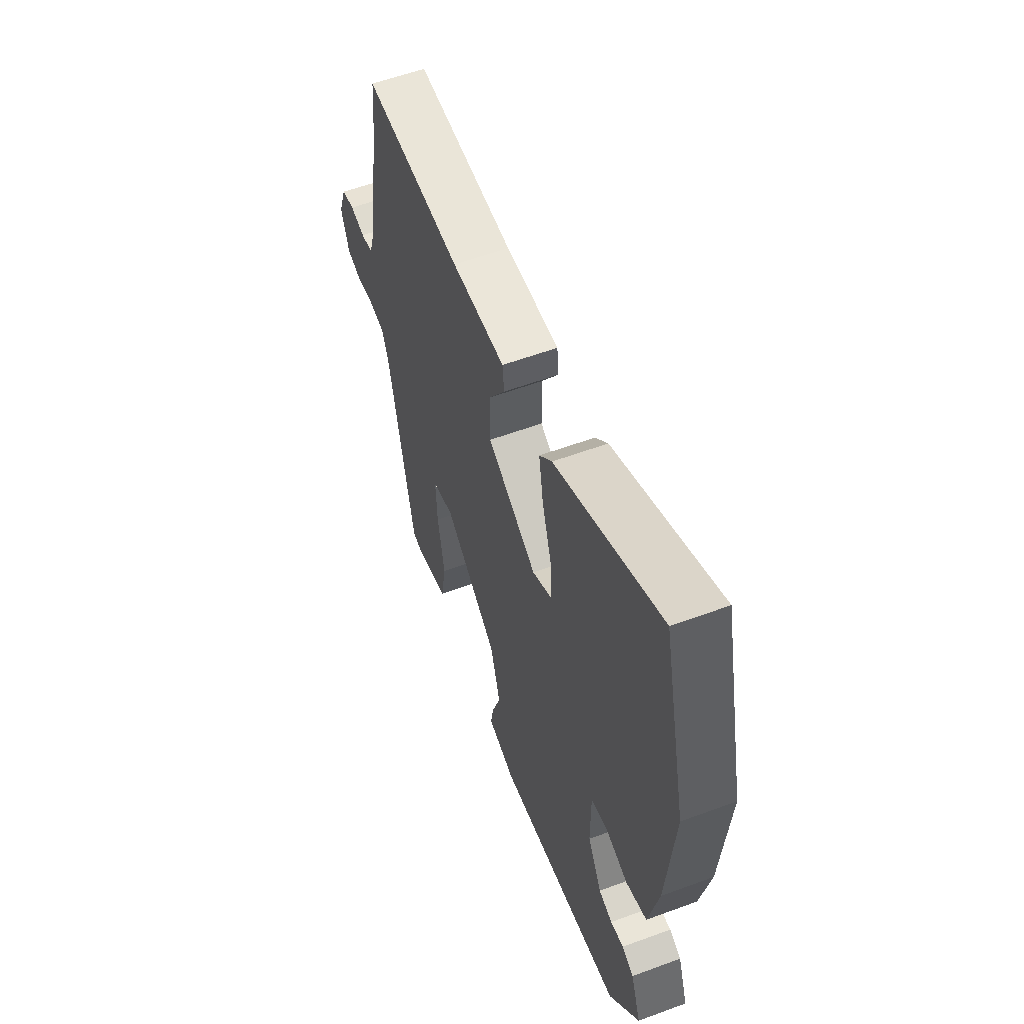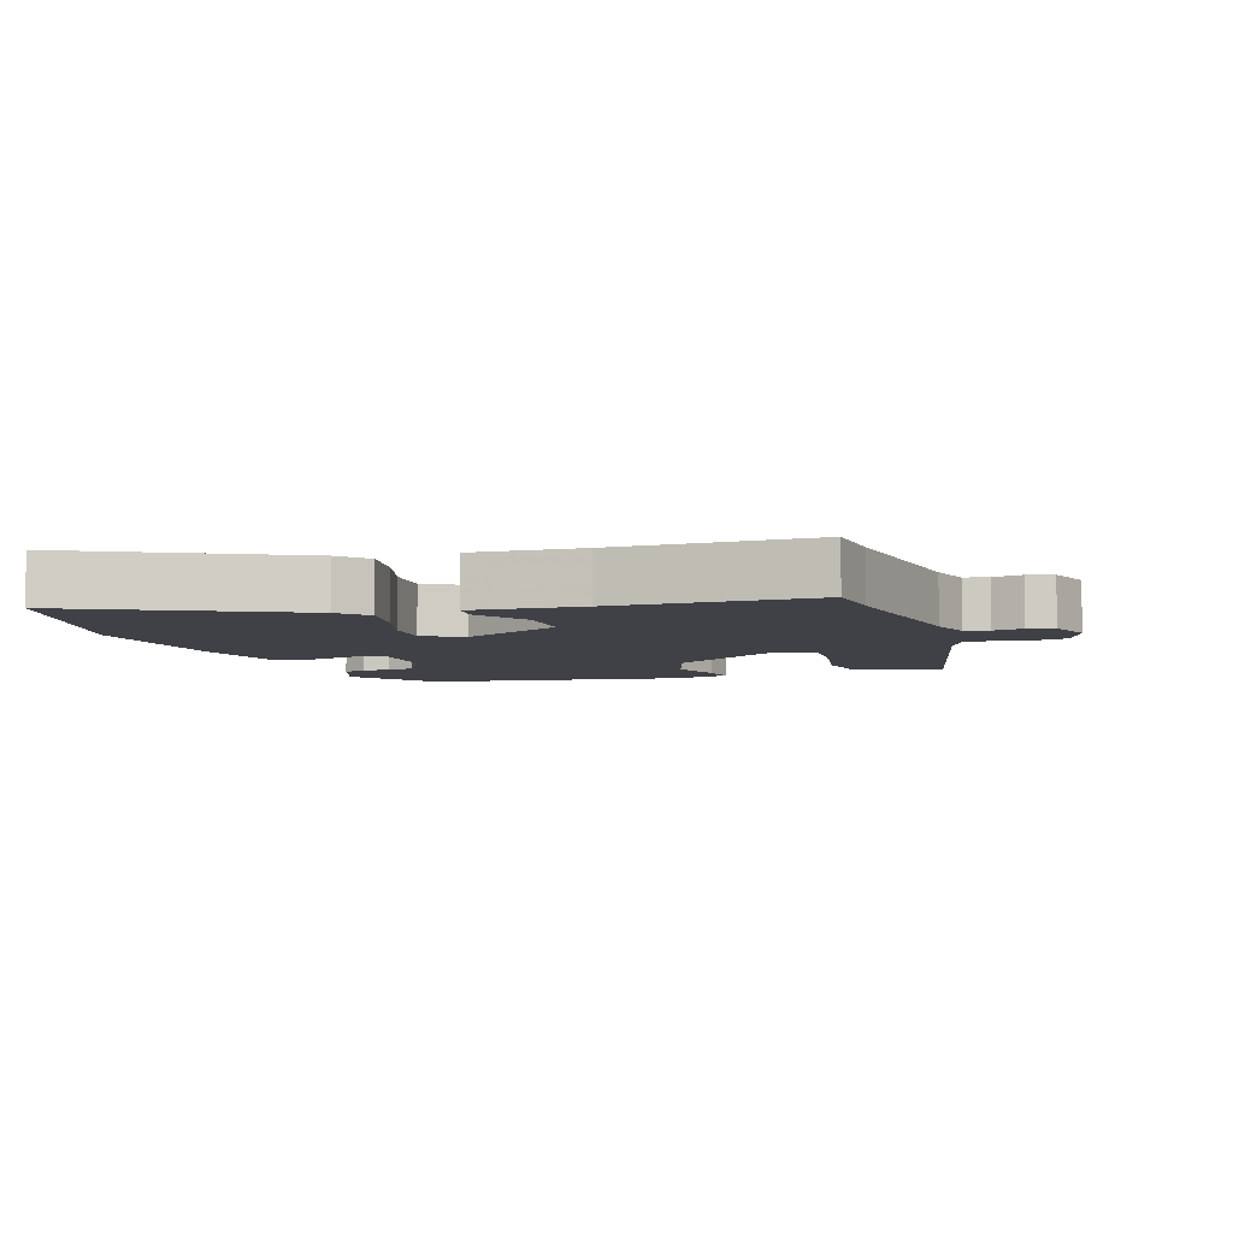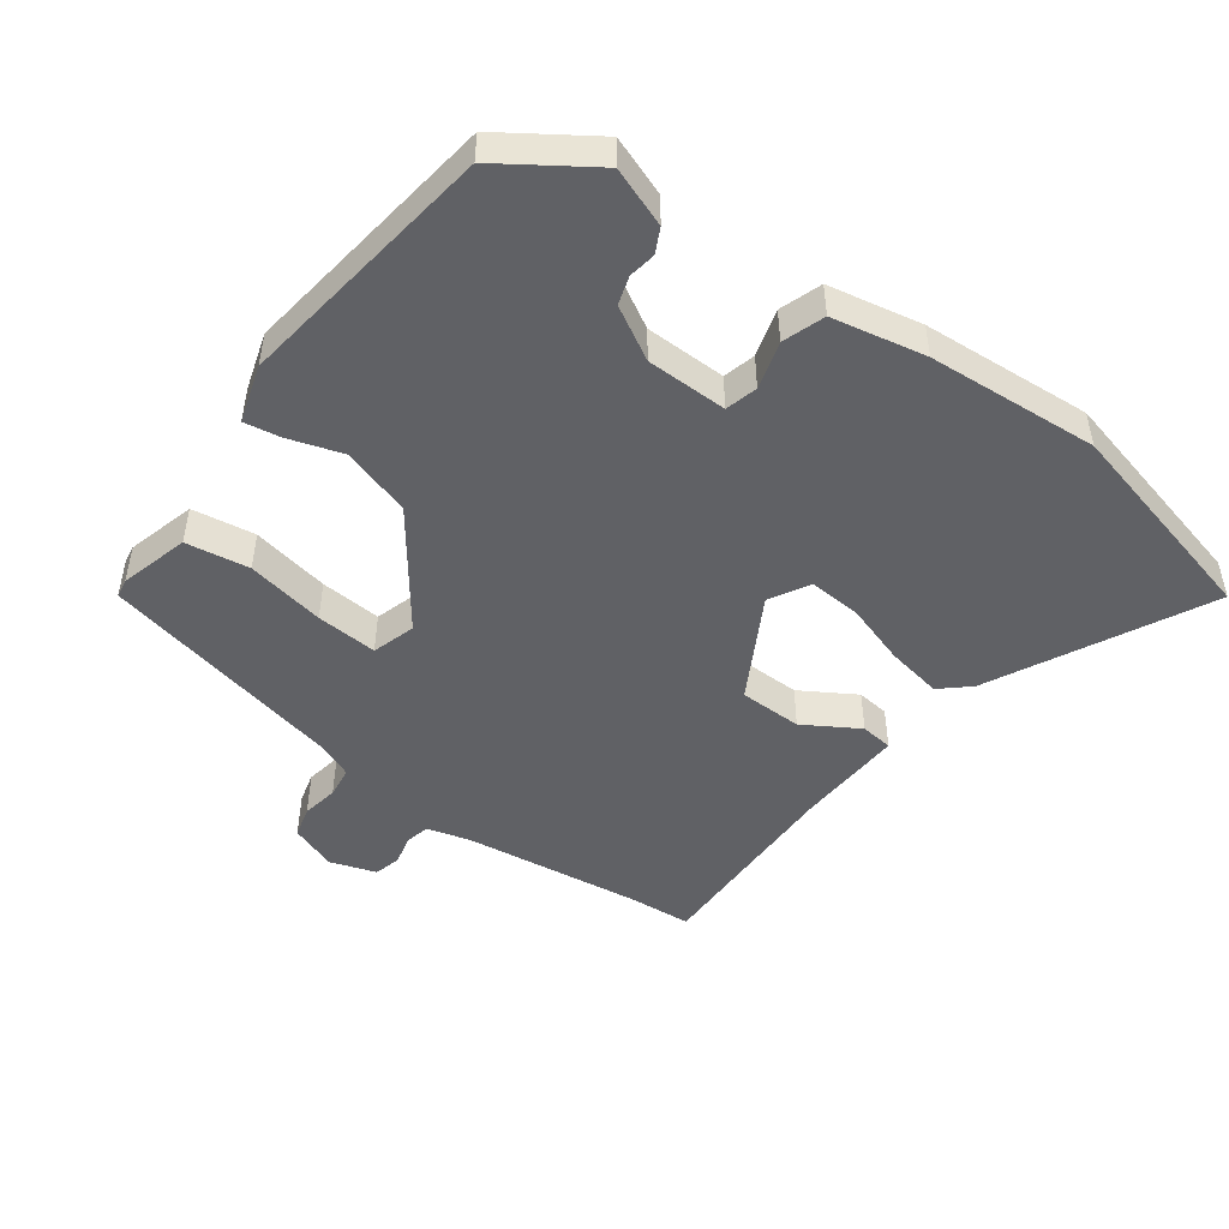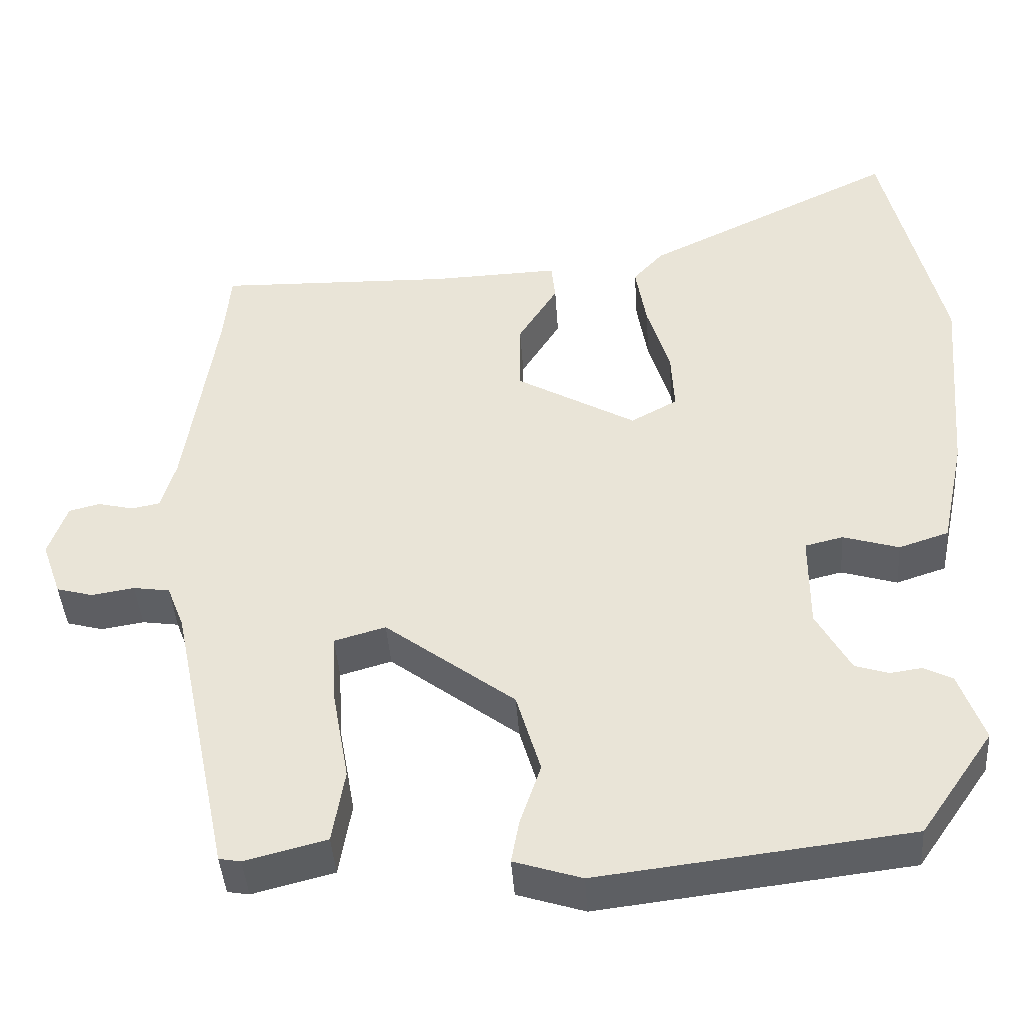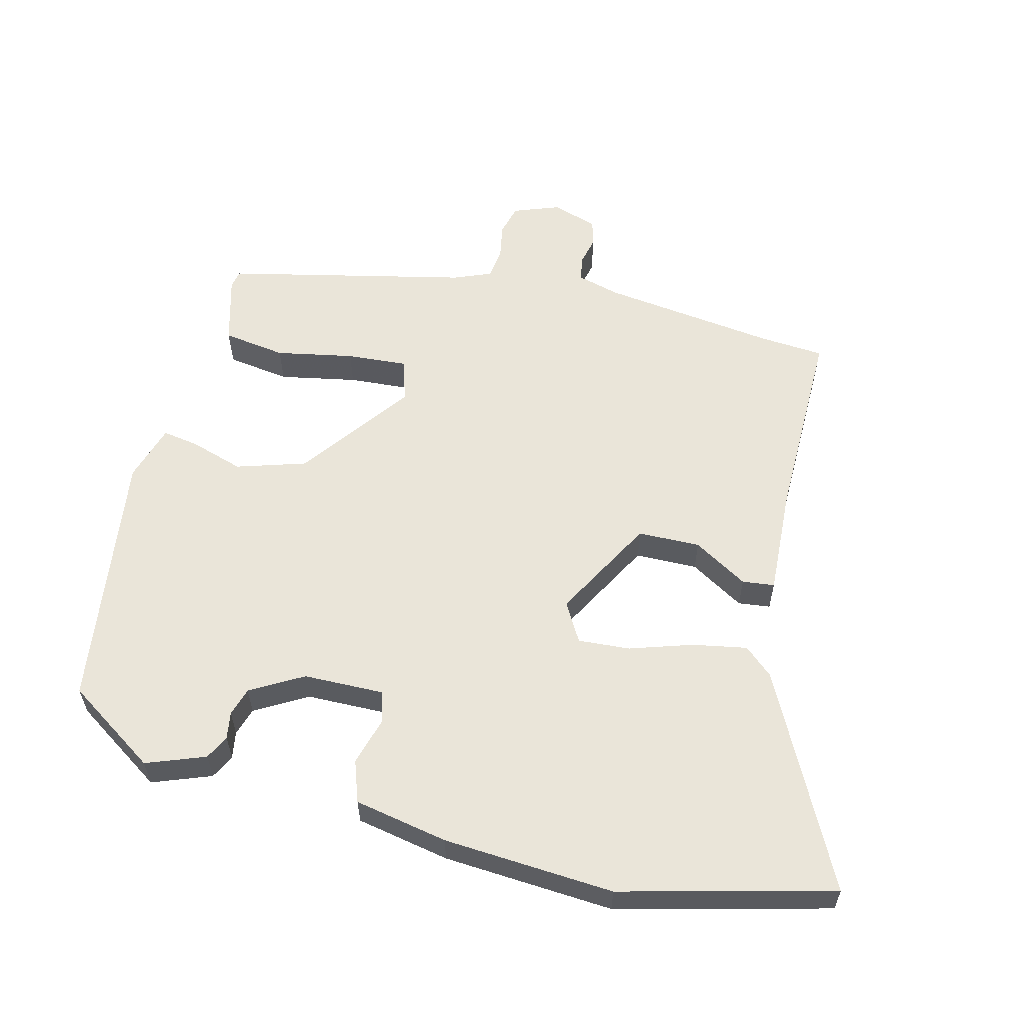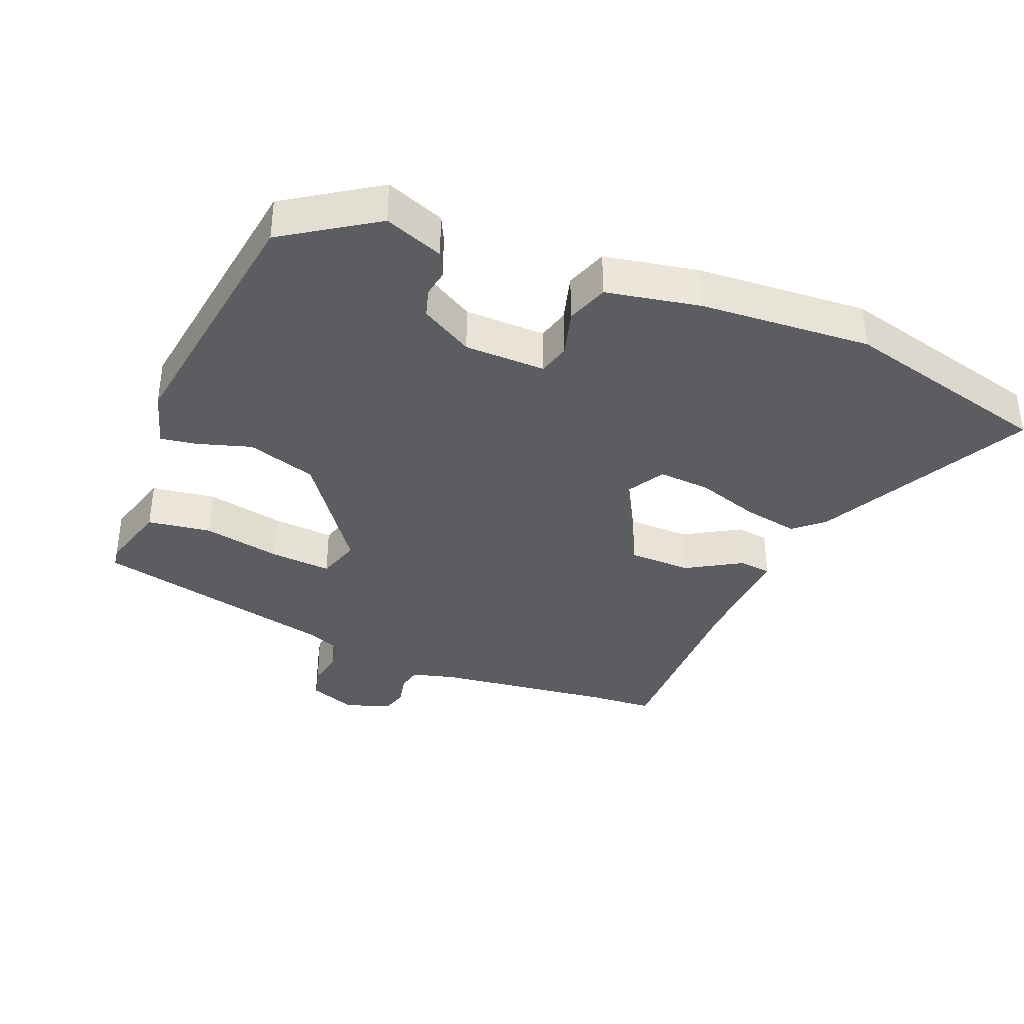
<metadata>
{"format":"obj","ext":"obj","renderer":"f3d","projection":"perspective","resolution":1024,"background":"white","views":[{"elev":58.2,"azim":-110.9,"up":"+Z"},{"elev":-6.0,"azim":17.3,"up":"+Y"},{"elev":-48.4,"azim":-127.0,"up":"+Y"},{"elev":-42.5,"azim":-176.1,"up":"+Z"},{"elev":58.2,"azim":-76.9,"up":"+Y"},{"elev":-36.9,"azim":-113.3,"up":"+Y"}]}
</metadata>
<code>
v 0.499 0.07 0.515
v 0.508 0.07 0.418
v 0.548 0.07 0.15
v 0.567 0.07 0.085
v 0.604 0.07 0.078
v 0.649 0.07 0.089
v 0.689 0.07 0.079
v 0.713 0.07 0.01
v 0.688 0.07 -0.061
v 0.641 0.07 -0.074
v 0.586 0.07 -0.065
v 0.539 0.07 -0.072
v 0.517 0.07 -0.129
v 0.44 0.07 -0.5
v 0.412 0.07 -0.505
v 0.307 0.07 -0.478
v 0.291 0.07 -0.382
v 0.312 0.07 -0.263
v 0.317 0.07 -0.17
v 0.251 0.07 -0.151
v 0.084 0.07 -0.278
v 0.053 0.07 -0.384
v 0.08 0.07 -0.465
v 0.09 0.07 -0.52
v 0.003 0.07 -0.548
v -0.397 0.07 -0.5
v -0.491 0.07 -0.364
v -0.459 0.07 -0.274
v -0.422 0.07 -0.255
v -0.381 0.07 -0.261
v -0.338 0.07 -0.247
v -0.294 0.07 -0.167
v -0.294 0.07 -0.044
v -0.343 0.07 -0.032
v -0.415 0.07 -0.054
v -0.479 0.07 -0.033
v -0.509 0.07 0.109
v -0.531 0.07 0.368
v -0.455 0.07 0.691
v -0.129 0.07 0.533
v -0.09 0.07 0.49
v -0.104 0.07 0.406
v -0.133 0.07 0.311
v -0.137 0.07 0.232
v -0.077 0.07 0.199
v 0.077 0.07 0.287
v 0.077 0.07 0.382
v 0.026 0.07 0.464
v 0.031 0.07 0.513
v 0.196 0.07 0.507
v 0.499 0 0.515
v 0.508 0 0.418
v 0.548 0 0.15
v 0.567 0 0.085
v 0.604 0 0.078
v 0.649 0 0.089
v 0.689 0 0.079
v 0.713 0 0.01
v 0.688 0 -0.061
v 0.641 0 -0.074
v 0.586 0 -0.065
v 0.539 0 -0.072
v 0.517 0 -0.129
v 0.44 0 -0.5
v 0.412 0 -0.505
v 0.307 0 -0.478
v 0.291 0 -0.382
v 0.312 0 -0.263
v 0.317 0 -0.17
v 0.251 0 -0.151
v 0.084 0 -0.278
v 0.053 0 -0.384
v 0.08 0 -0.465
v 0.09 0 -0.52
v 0.003 0 -0.548
v -0.397 0 -0.5
v -0.491 0 -0.364
v -0.459 0 -0.274
v -0.422 0 -0.255
v -0.381 0 -0.261
v -0.338 0 -0.247
v -0.294 0 -0.167
v -0.294 0 -0.044
v -0.343 0 -0.032
v -0.415 0 -0.054
v -0.479 0 -0.033
v -0.509 0 0.109
v -0.531 0 0.368
v -0.455 0 0.691
v -0.129 0 0.533
v -0.09 0 0.49
v -0.104 0 0.406
v -0.133 0 0.311
v -0.137 0 0.232
v -0.077 0 0.199
v 0.077 0 0.287
v 0.077 0 0.382
v 0.026 0 0.464
v 0.031 0 0.513
v 0.196 0 0.507
f 47 48 49 50
f 50 1 2
f 47 50 2
f 46 47 2
f 45 46 2 3
f 41 42 43
f 40 41 43
f 39 40 43
f 38 39 43
f 37 38 43
f 36 37 43
f 35 36 43
f 34 35 43
f 33 34 43 44
f 32 33 44 45
f 28 29 30
f 27 28 30
f 26 27 30
f 25 26 30
f 24 25 30
f 23 24 30
f 22 23 30
f 21 22 30 31
f 32 45 3
f 31 32 3
f 21 31 3
f 20 21 3
f 16 17 18
f 15 16 18
f 14 15 18
f 13 14 18
f 12 13 18 19
f 9 10 11
f 8 9 11
f 7 8 11
f 6 7 11
f 5 6 11
f 4 5 11 12
f 12 19 20
f 4 12 20
f 3 4 20
f 100 99 98 97
f 52 51 100
f 52 100 97
f 52 97 96
f 53 52 96 95
f 93 92 91
f 93 91 90
f 93 90 89
f 93 89 88
f 93 88 87
f 93 87 86
f 93 86 85
f 93 85 84
f 94 93 84 83
f 95 94 83 82
f 80 79 78
f 80 78 77
f 80 77 76
f 80 76 75
f 80 75 74
f 80 74 73
f 80 73 72
f 81 80 72 71
f 53 95 82
f 53 82 81
f 53 81 71
f 53 71 70
f 68 67 66
f 68 66 65
f 68 65 64
f 68 64 63
f 69 68 63 62
f 61 60 59
f 61 59 58
f 61 58 57
f 61 57 56
f 61 56 55
f 62 61 55 54
f 70 69 62
f 70 62 54
f 70 54 53
f 1 51 52 2
f 2 52 53 3
f 3 53 54 4
f 4 54 55 5
f 5 55 56 6
f 6 56 57 7
f 7 57 58 8
f 8 58 59 9
f 9 59 60 10
f 10 60 61 11
f 11 61 62 12
f 12 62 63 13
f 13 63 64 14
f 14 64 65 15
f 15 65 66 16
f 16 66 67 17
f 17 67 68 18
f 18 68 69 19
f 19 69 70 20
f 20 70 71 21
f 21 71 72 22
f 22 72 73 23
f 23 73 74 24
f 24 74 75 25
f 25 75 76 26
f 26 76 77 27
f 27 77 78 28
f 28 78 79 29
f 29 79 80 30
f 30 80 81 31
f 31 81 82 32
f 32 82 83 33
f 33 83 84 34
f 34 84 85 35
f 35 85 86 36
f 36 86 87 37
f 37 87 88 38
f 38 88 89 39
f 39 89 90 40
f 40 90 91 41
f 41 91 92 42
f 42 92 93 43
f 43 93 94 44
f 44 94 95 45
f 45 95 96 46
f 46 96 97 47
f 47 97 98 48
f 48 98 99 49
f 49 99 100 50
f 50 100 51 1

</code>
